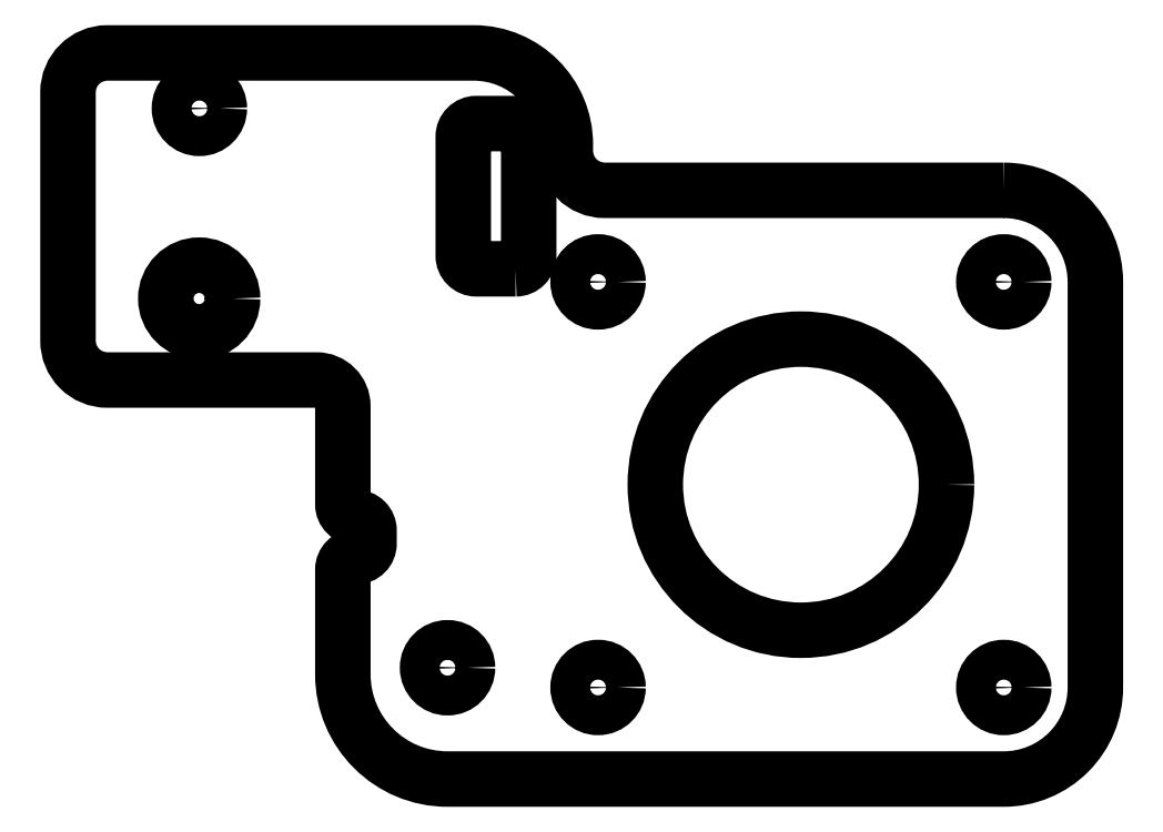
<metadata>
{"format":"dxf","ext":"dxf","renderer":"ezdxf+matplotlib","layout":"modelspace","background":"white","min_lineweight":24,"dpi":150}
</metadata>
<code>
0
SECTION
2
ENTITIES
0
LWPOLYLINE
8
0
90
22
70
1
43
0
10
-6.5
20
6.508
10
-37
20
6.508
42
-0.4142
10
-40
20
9.508
10
-40
20
10.01
42
0.4142
10
-47
20
17.01
10
-75
20
17.01
42
0.4142
10
-78
20
14.01
10
-78
20
-4.992
42
0.4142
10
-75
20
-7.992
10
-59
20
-7.992
42
-0.4142
10
-57
20
-9.992
10
-57
20
-17.49
42
0.4142
10
-56
20
-18.49
42
-0.4142
10
-55
20
-19.49
10
-55
20
-20.49
42
-0.4142
10
-56
20
-21.49
42
0.4142
10
-57
20
-22.49
10
-57
20
-30.49
42
0.4142
10
-49
20
-38.49
10
-6.5
20
-38.49
42
0.4142
10
0.4996
20
-31.49
10
0.5
20
-0.4922
42
0.4142
0
LWPOLYLINE
8
0
90
8
70
1
43
0
10
-43.8
20
0.5084
42
0.4142
10
-42.8
20
1.508
10
-42.8
20
10.61
42
0.4142
10
-43.8
20
11.61
10
-46.8
20
11.61
42
0.4142
10
-47.8
20
10.61
10
-47.8
20
1.508
42
0.4142
10
-46.8
20
0.5084
0
CIRCLE
8
0
10
-37.5
20
-31.49
30
0
40
1.525
210
0
220
0
230
1
0
CIRCLE
8
0
10
-37.5
20
-0.4918
30
0
40
1.525
210
0
220
0
230
1
0
CIRCLE
8
0
10
-67.98
20
-1.764
30
0
40
2.55
210
0
220
0
230
1
0
CIRCLE
8
0
10
-6.5
20
-31.49
30
0
40
1.525
210
0
220
0
230
1
0
CIRCLE
8
0
10
-6.5
20
-0.4918
30
0
40
1.525
210
0
220
0
230
1
0
CIRCLE
8
0
10
-22
20
-15.99
30
0
40
11.12
210
0
220
0
230
1
0
CIRCLE
8
0
10
-49
20
-29.98
30
0
40
1.525
210
0
220
0
230
1
0
CIRCLE
8
0
10
-67.96
20
12.77
30
0
40
1.525
210
0
220
0
230
1
0
ENDSEC
0
EOF

</code>
